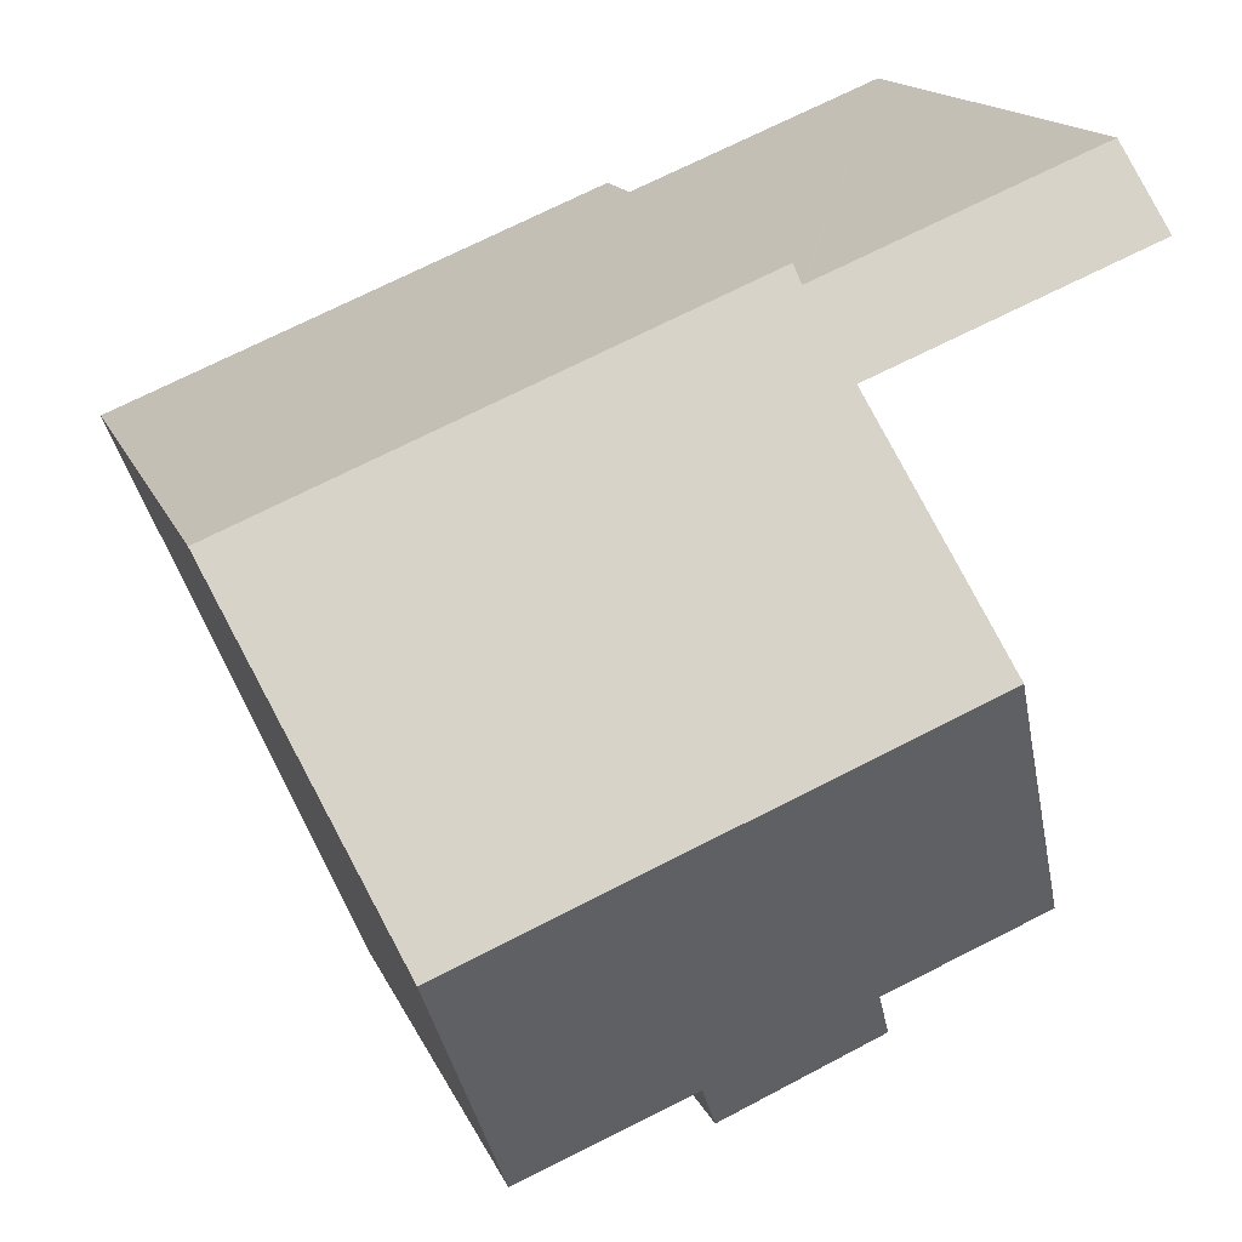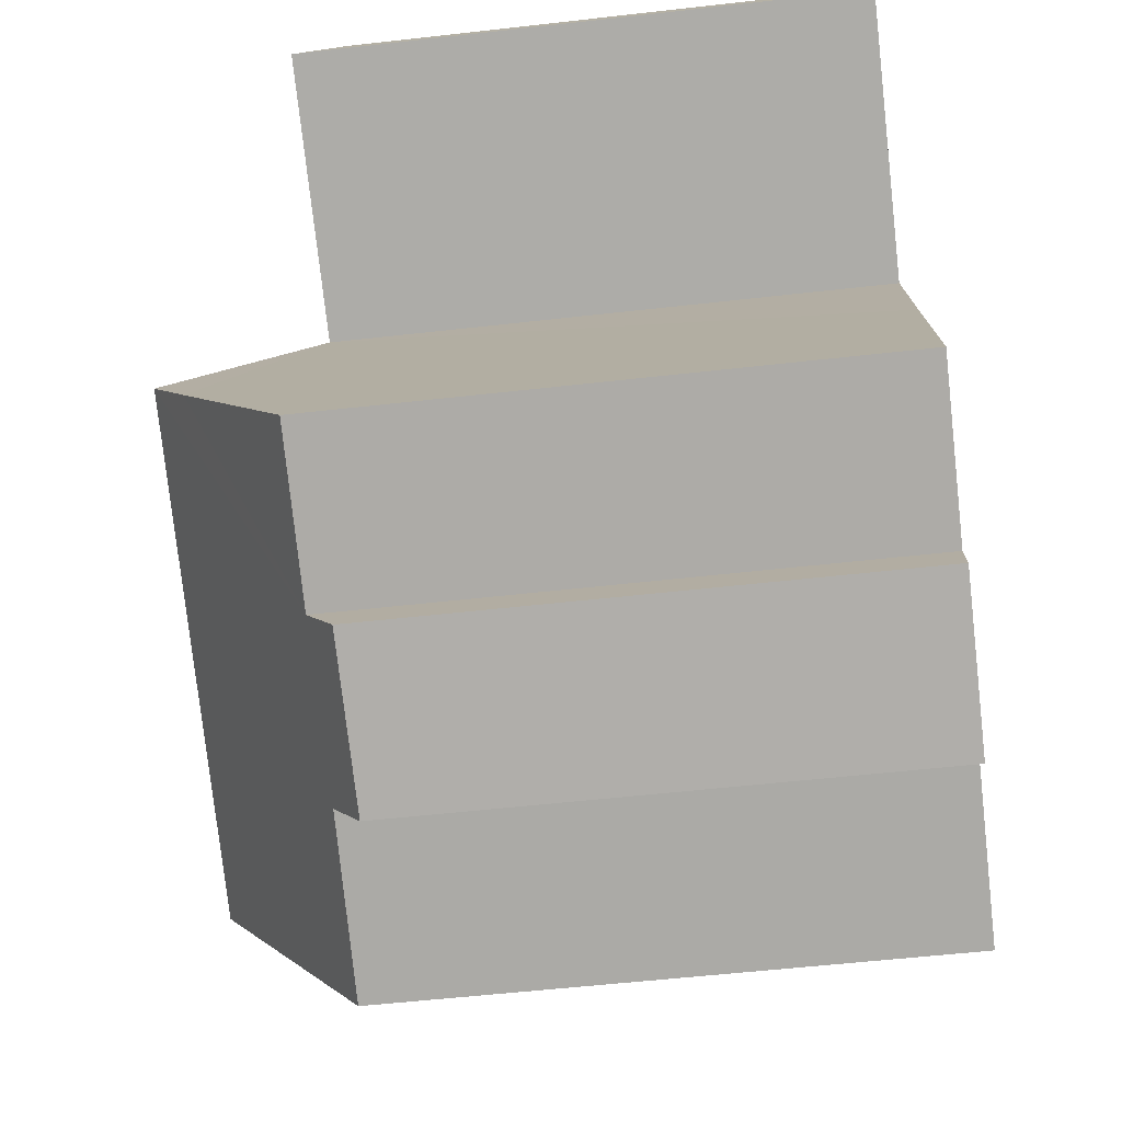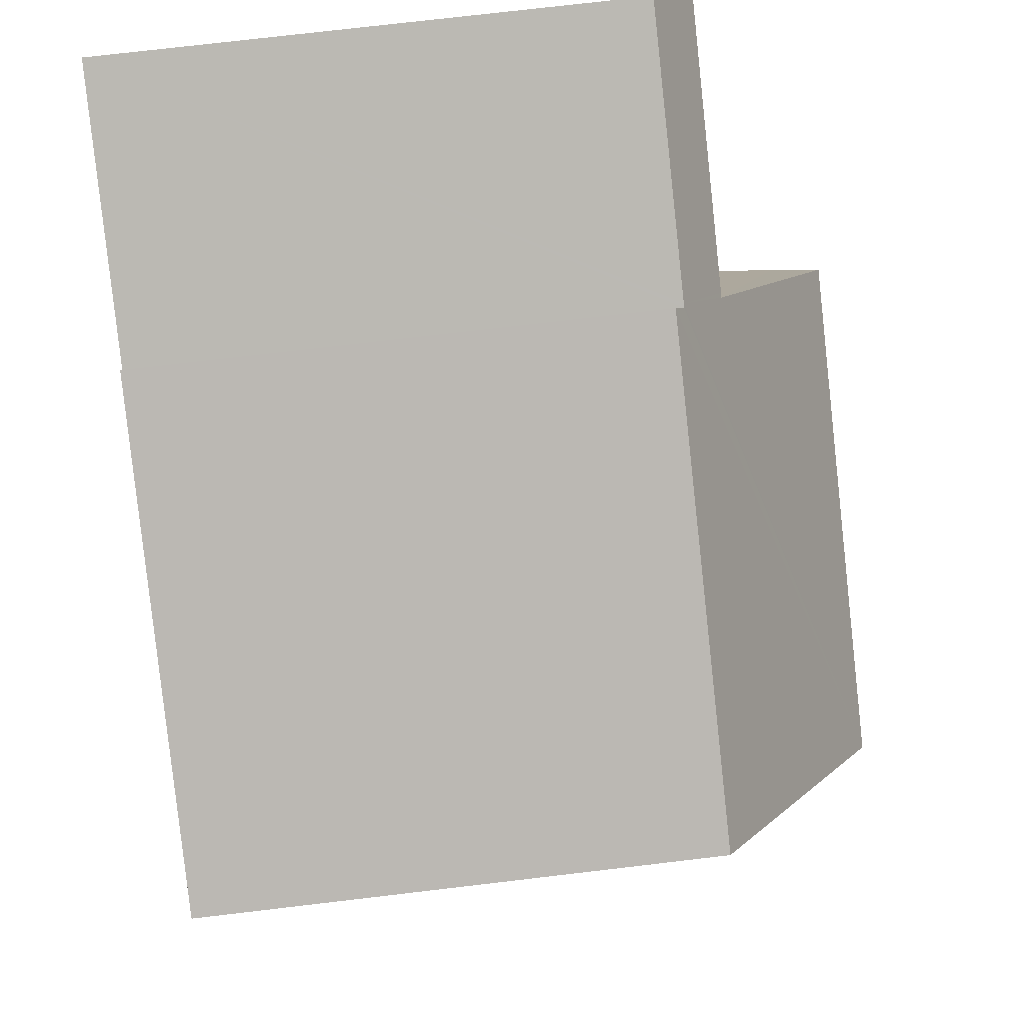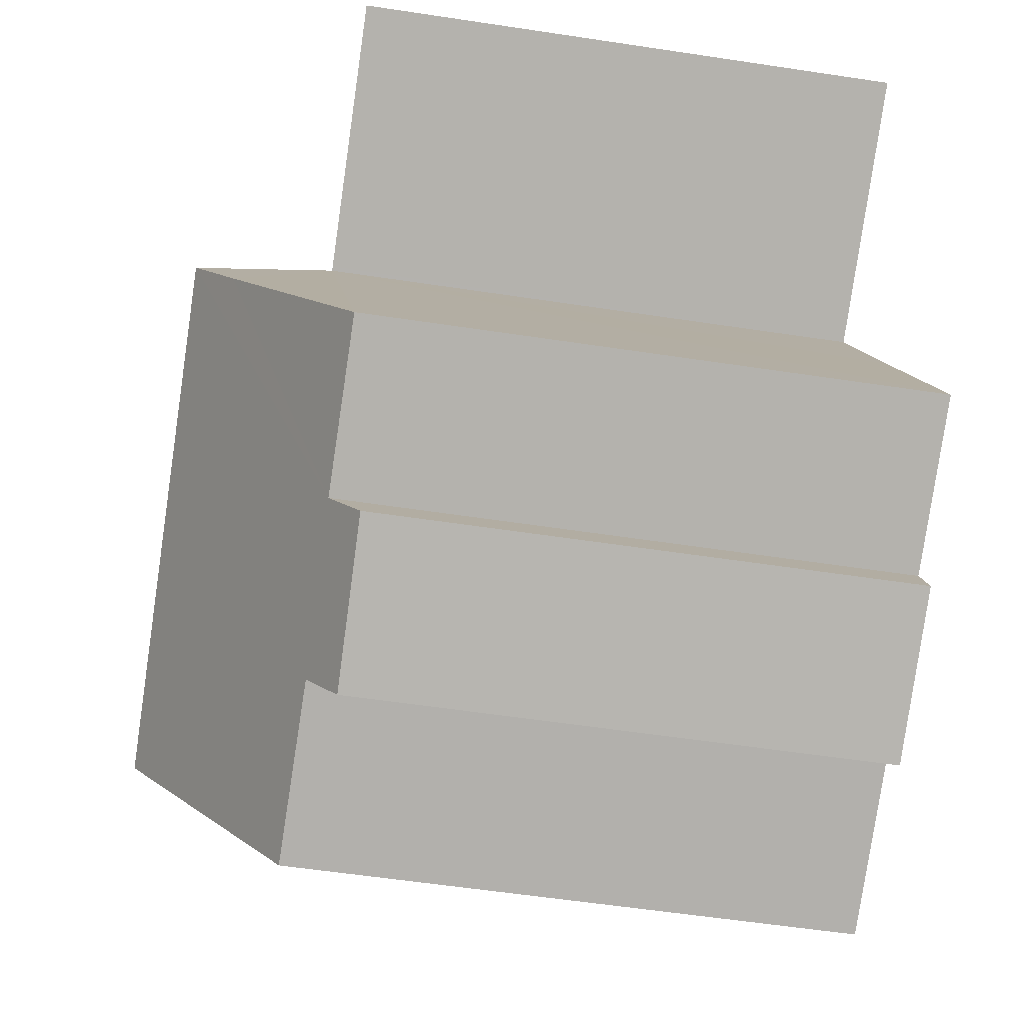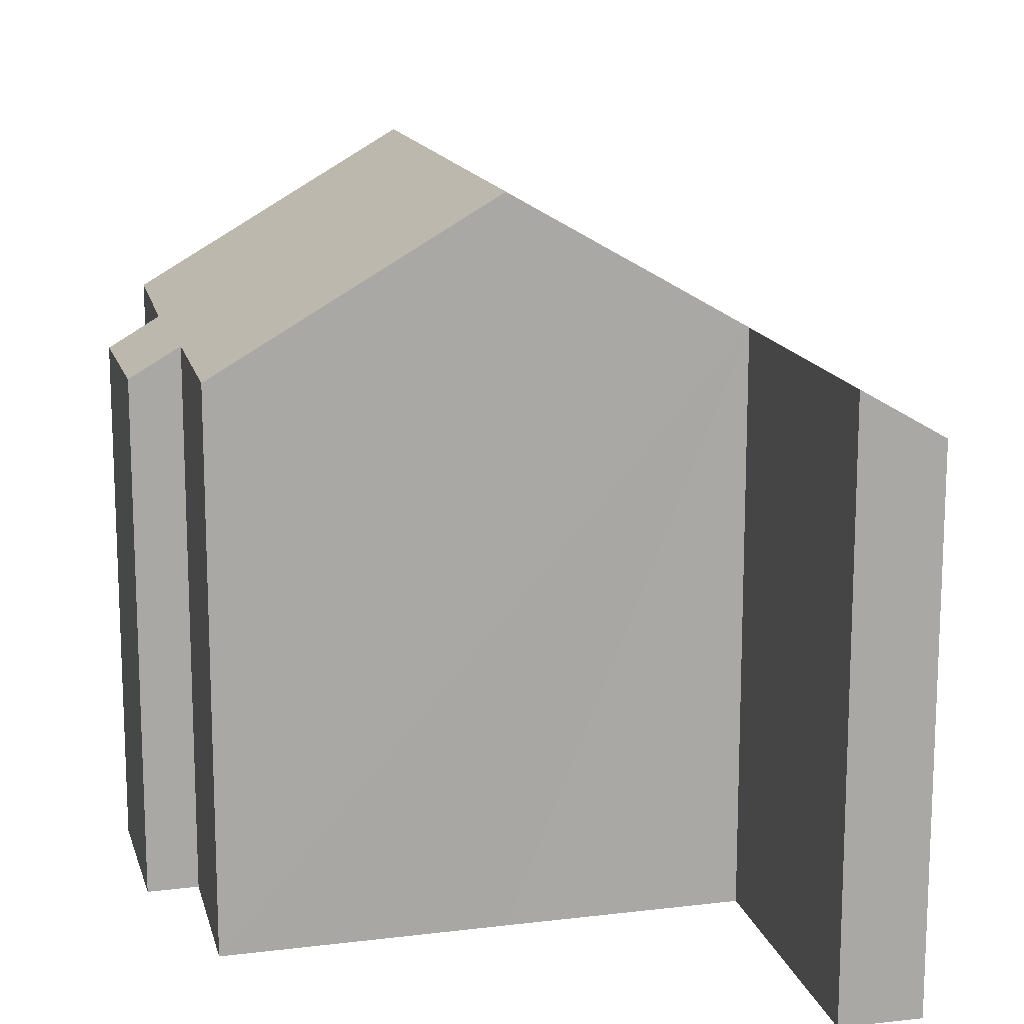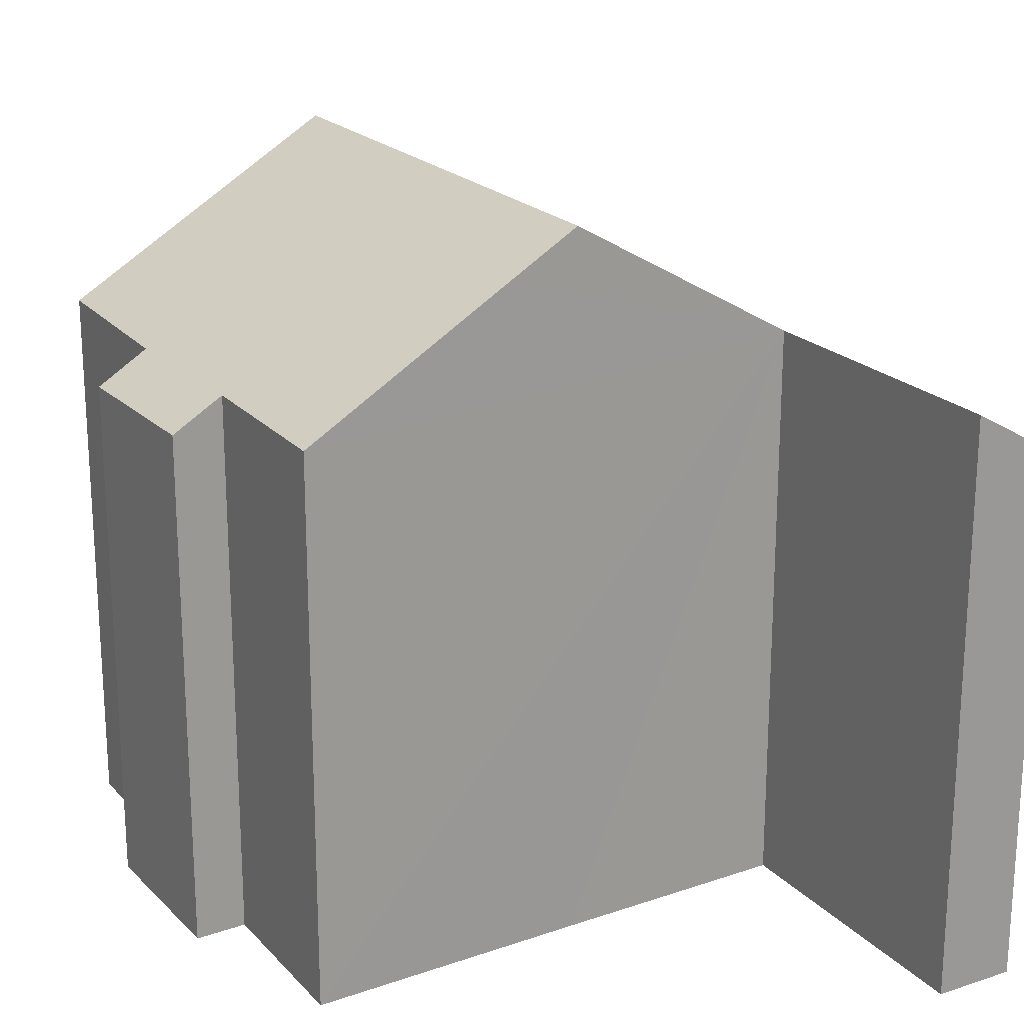
<metadata>
{"format":"obj","ext":"obj","renderer":"f3d","projection":"perspective","resolution":1024,"background":"white","views":[{"elev":15.5,"azim":163.3,"up":"+Z"},{"elev":-55.5,"azim":-83.2,"up":"+Z"},{"elev":75.7,"azim":83.3,"up":"+Z"},{"elev":-57.9,"azim":-98.9,"up":"+Z"},{"elev":14.7,"azim":-81.7,"up":"+Y"},{"elev":21.1,"azim":-98.5,"up":"+Y"}]}
</metadata>
<code>
v  3.19 14.34 -8.314
v  4.85 11.8 -13.74
v  1.433 11.78 -12.4
v  3.785 15.21 -6.912
v  7.758 11.14 -16.16
v  4.416 11.17 -14.75
v  8.222 11.77 -15.16
v  14.2 15.21 -11.1
v  11.85 11.8 -16.54
v  0.64 11.35 1.595
v  5.655 12.32 -2.244
v  0 12.34 7.555e-16
v  6.323 11.35 -0.68
v  5.748 12.32 -2.281
v  6.404 11.35 -0.712
v  6.506 11.14 -0.358
v  17 11.14 -4.584
v  16.82 11.42 -5.024
v  11.85 1.013e-15 -16.54
v  8.222 9.284e-16 -15.16
v  4.416 9.029e-16 -14.75
v  7.758 9.893e-16 -16.16
v  4.85 8.415e-16 -13.74
v  1.433 7.595e-16 -12.4
v  5.748 1.397e-16 -2.281
v  0 0 0
v  5.655 1.374e-16 -2.244
v  17 2.807e-16 -4.584
v  16.82 3.076e-16 -5.024
v  14.2 6.794e-16 -11.1
v  3.785 4.232e-16 -6.912
v  3.19 5.091e-16 -8.314
v  0.64 -9.767e-17 1.595
v  6.404 4.36e-17 -0.712
v  6.323 4.164e-17 -0.68
v  6.506 2.192e-17 -0.358
g defaultobject
f 1 2 3
f 2 1 4
f 2 5 6
f 5 2 4
f 5 4 7
f 7 4 8
f 7 8 9
f 10 11 12
f 11 10 13
f 11 13 14
f 14 8 4
f 8 14 13
f 8 13 15
f 8 15 16
f 8 16 17
f 8 17 18
f 19 7 9
f 7 19 20
f 5 21 6
f 21 5 22
f 23 3 2
f 3 23 24
f 25 11 14
f 11 25 12
f 12 25 26
f 26 25 27
f 20 5 7
f 5 20 22
f 28 18 17
f 18 28 8
f 8 28 9
f 9 28 29
f 9 29 19
f 19 29 30
f 6 23 2
f 23 6 21
f 1 14 4
f 14 1 3
f 14 3 24
f 14 24 31
f 14 31 25
f 31 24 32
f 33 13 10
f 13 33 15
f 15 33 34
f 34 33 35
f 16 28 17
f 28 16 36
f 26 10 12
f 10 26 33
f 34 16 15
f 16 34 36
f 33 27 25
f 27 33 26
f 36 29 28
f 29 36 34
f 29 34 30
f 30 34 35
f 30 35 25
f 25 35 33
f 30 25 31
f 30 31 19
f 19 31 32
f 19 32 23
f 23 32 24
f 19 23 20
f 23 22 20
f 22 23 21

</code>
